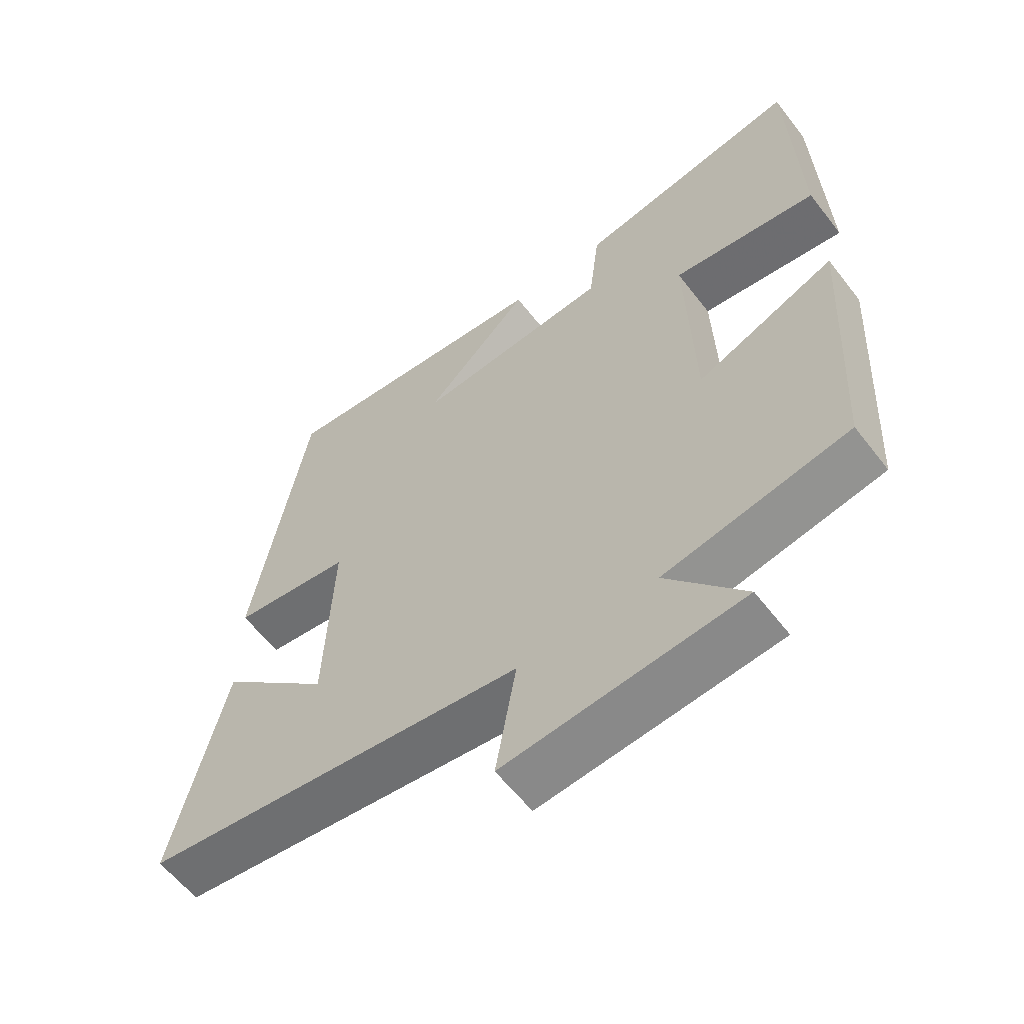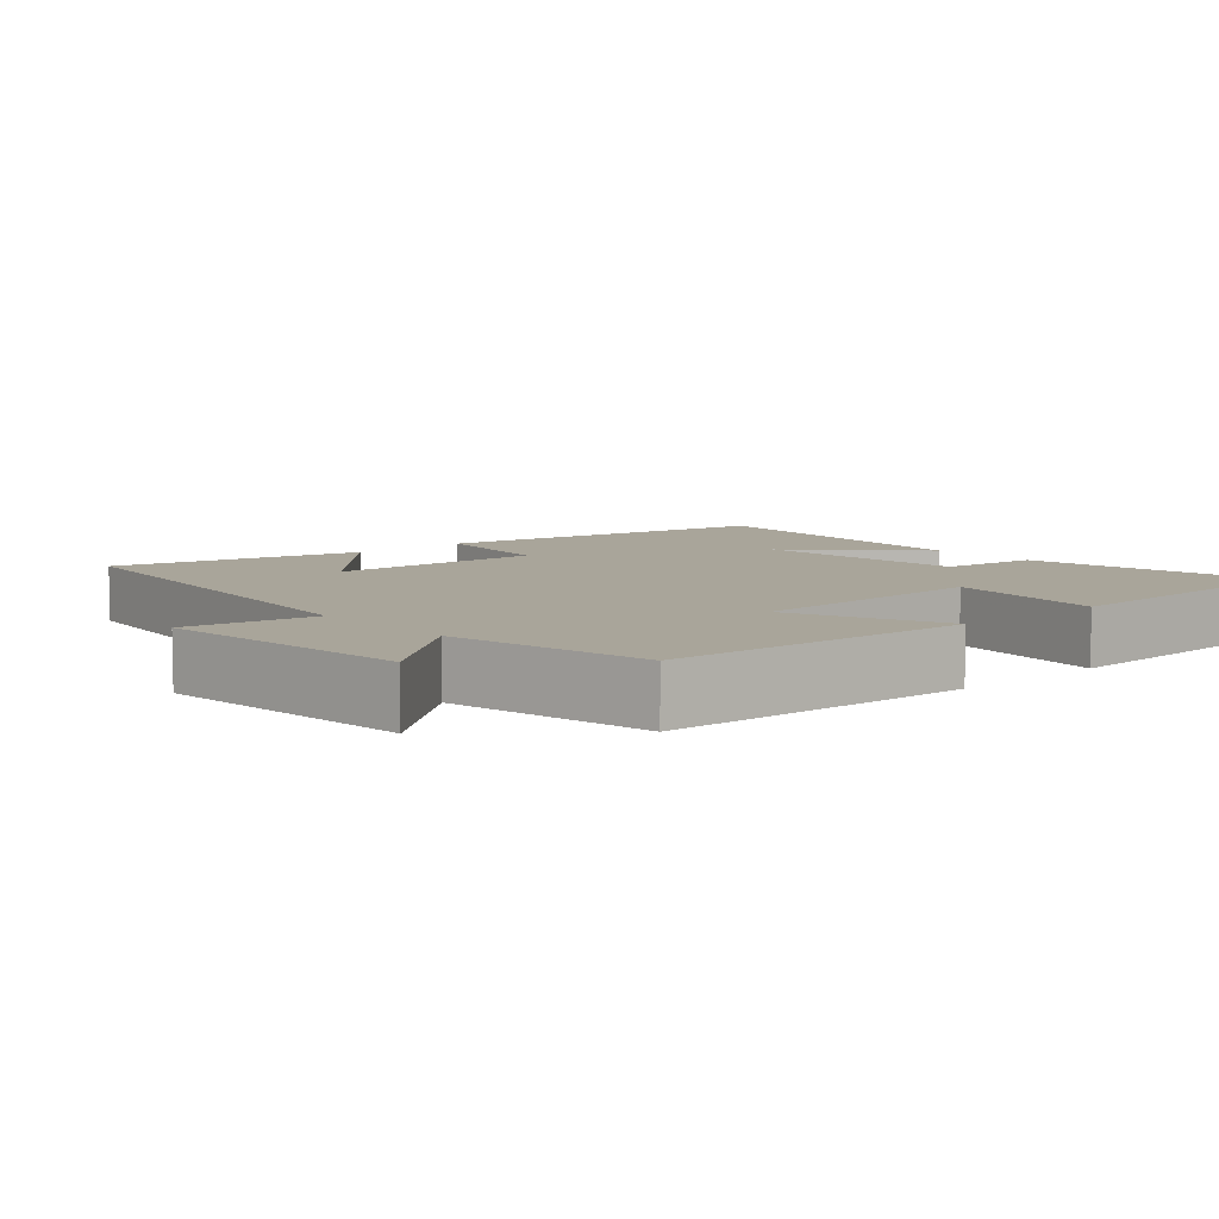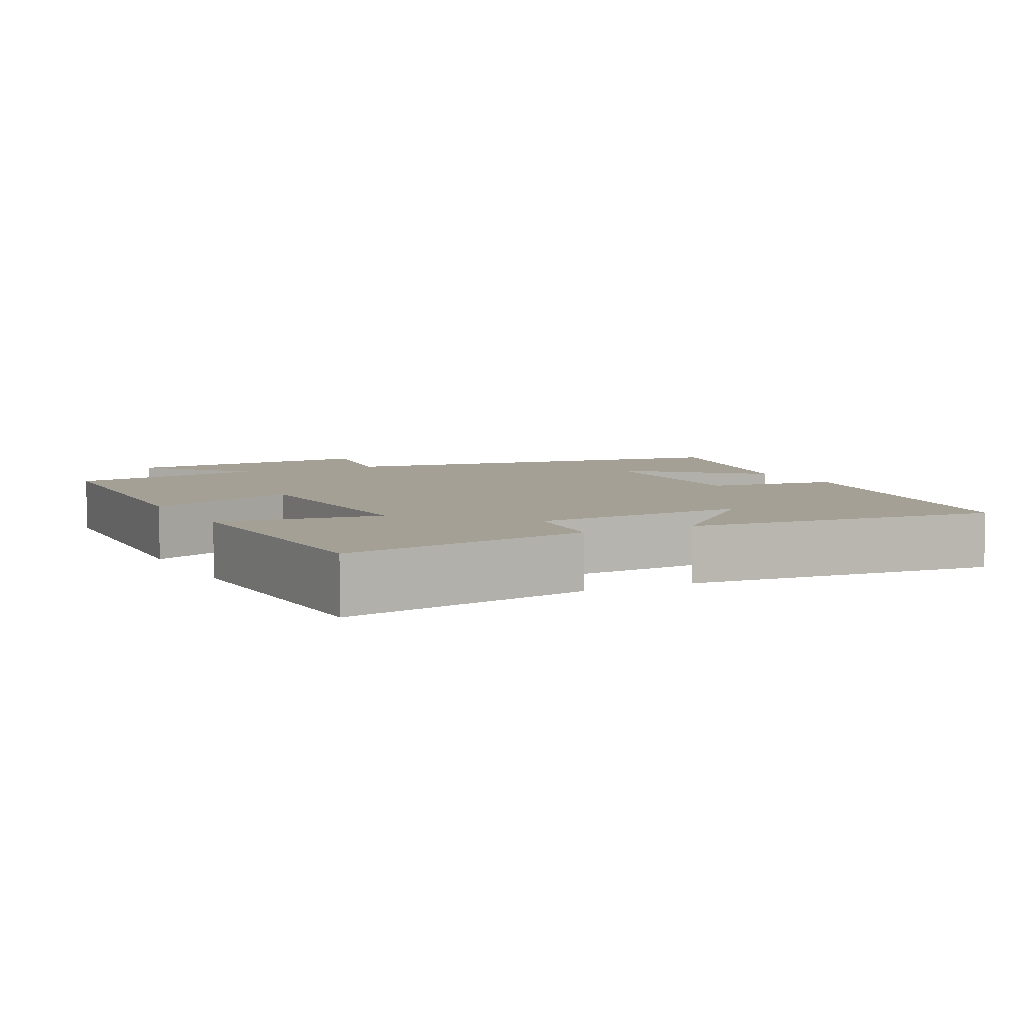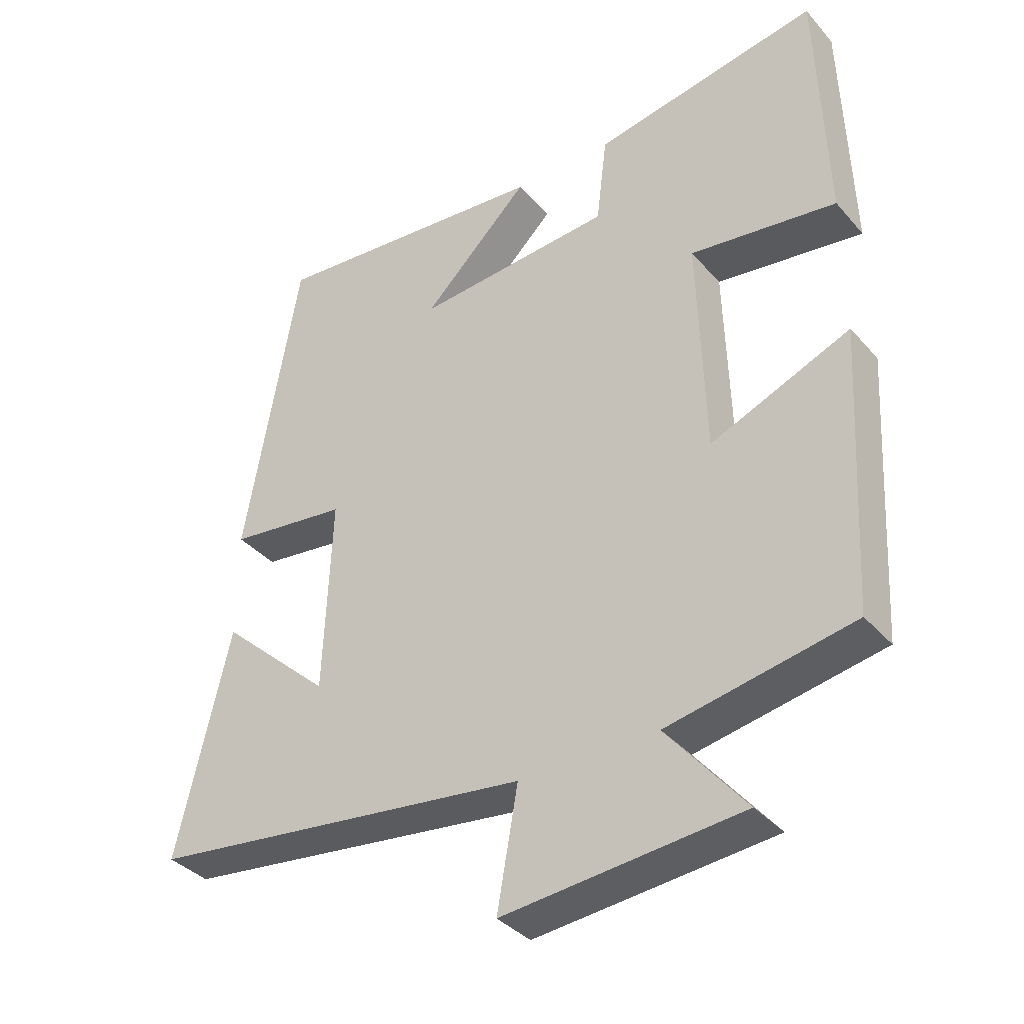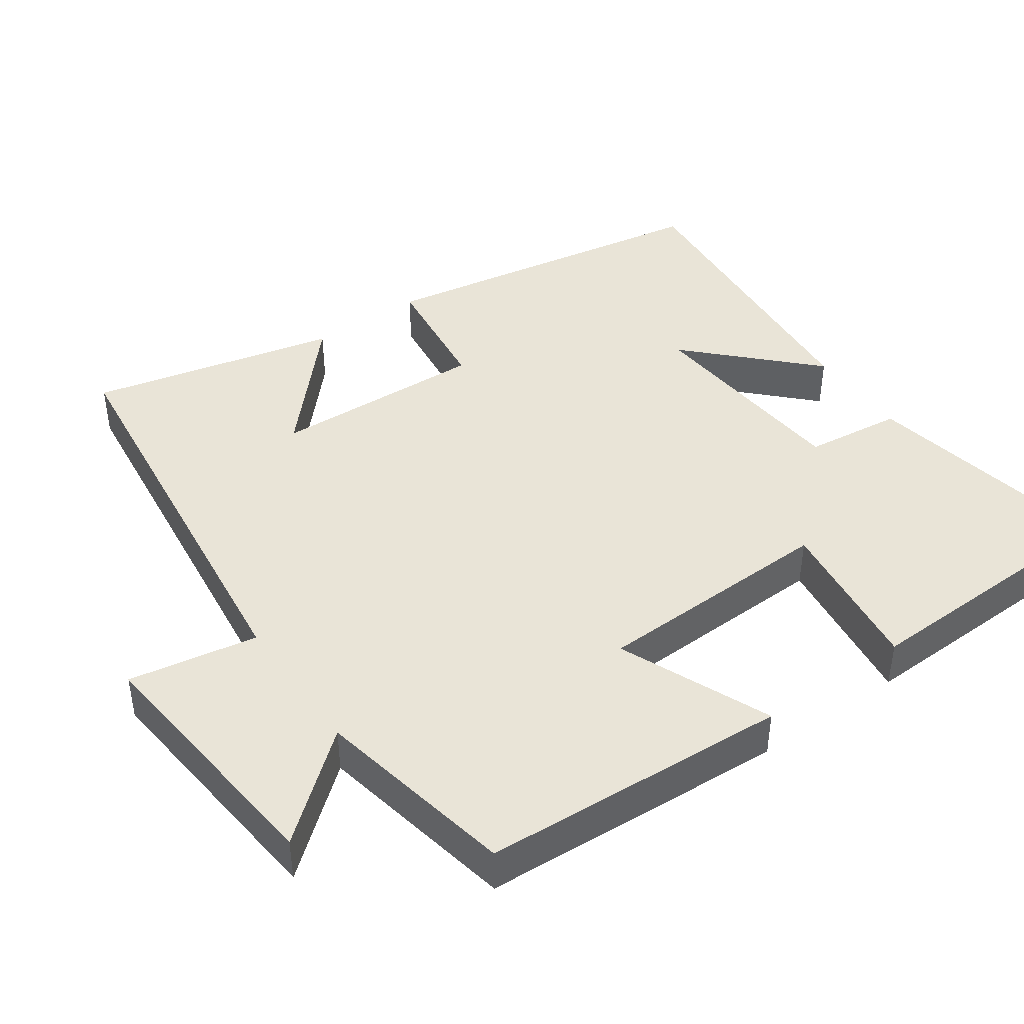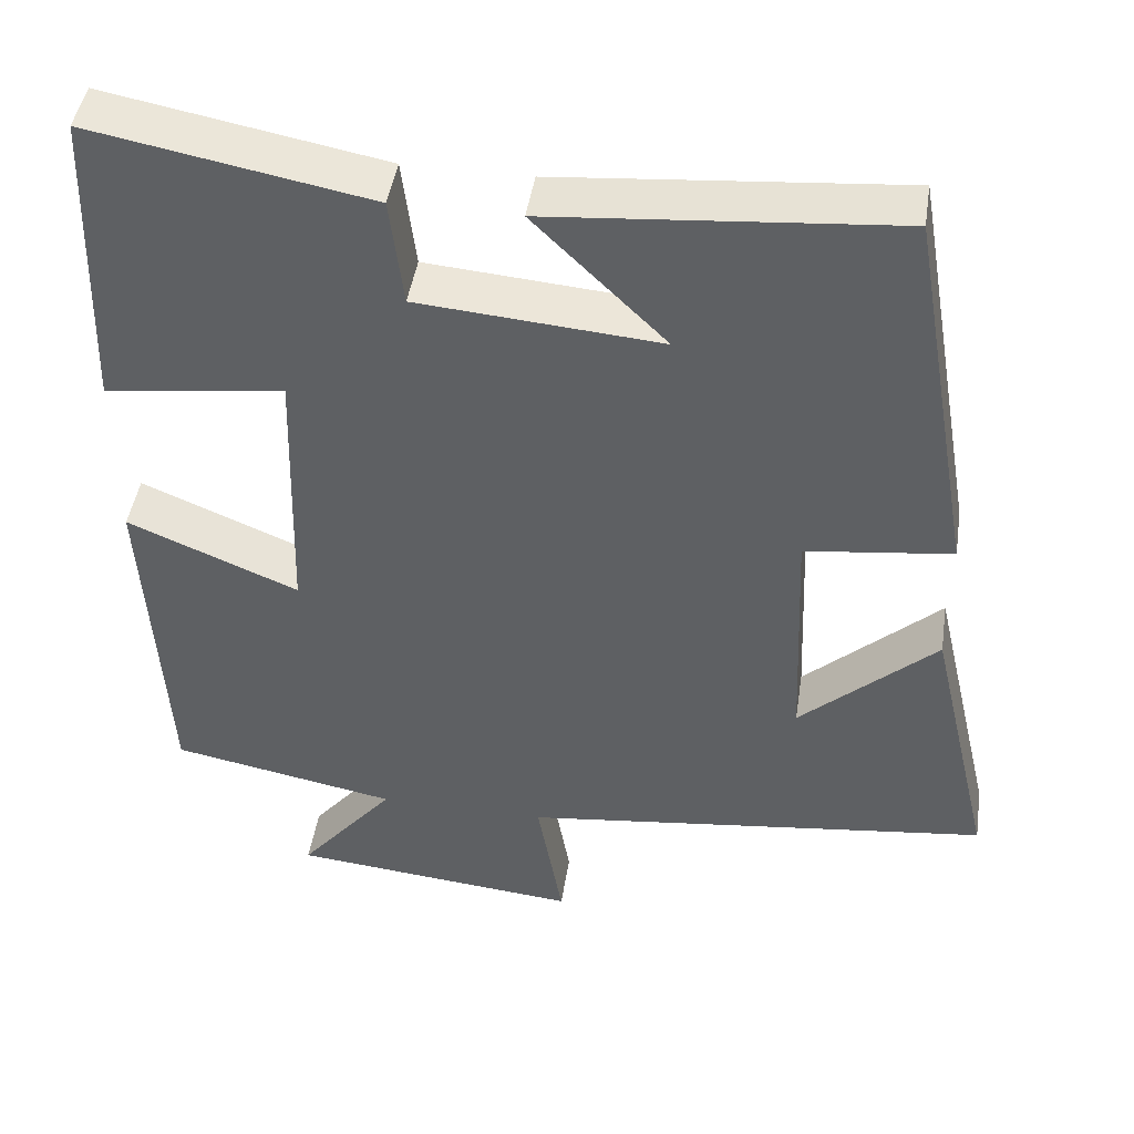
<metadata>
{"format":"obj","ext":"obj","renderer":"f3d","projection":"perspective","resolution":1024,"background":"white","views":[{"elev":-59.5,"azim":-142.5,"up":"+Z"},{"elev":7.5,"azim":-131.5,"up":"+Y"},{"elev":5.8,"azim":-27.1,"up":"+Y"},{"elev":-36.5,"azim":-144.6,"up":"+Z"},{"elev":43.2,"azim":-125.2,"up":"+Y"},{"elev":45.3,"azim":8.7,"up":"+Z"}]}
</metadata>
<code>
v -0.488 0.07 0.563
v -0.15 0.07 0.5
v -0.134 0.07 0.367
v 0.16 0.07 0.343
v 0 0.07 0.5
v 0.419 0.07 0.536
v 0.5 0.07 0.07
v 0.322 0.07 0.048
v 0.334 0.07 -0.244
v 0.5 0.07 -0.092
v 0.579 0.07 -0.43
v 0.006 0.07 -0.5
v 0.037 0.07 -0.676
v -0.317 0.07 -0.642
v -0.2 0.07 -0.5
v -0.476 0.07 -0.447
v -0.5 0.07 -0.026
v -0.292 0.07 -0.113
v -0.282 0.07 0.217
v -0.5 0.07 0.188
v -0.488 0 0.563
v -0.15 0 0.5
v -0.134 0 0.367
v 0.16 0 0.343
v 0 0 0.5
v 0.419 0 0.536
v 0.5 0 0.07
v 0.322 0 0.048
v 0.334 0 -0.244
v 0.5 0 -0.092
v 0.579 0 -0.43
v 0.006 0 -0.5
v 0.037 0 -0.676
v -0.317 0 -0.642
v -0.2 0 -0.5
v -0.476 0 -0.447
v -0.5 0 -0.026
v -0.292 0 -0.113
v -0.282 0 0.217
v -0.5 0 0.188
f 1 2 3
f 20 1 3
f 19 20 3
f 18 19 3 4
f 15 16 17 18
f 15 18 4
f 12 13 14 15
f 12 15 4
f 9 10 11
f 9 11 12
f 8 9 12 4
f 4 5 6 7
f 4 7 8
f 23 22 21
f 23 21 40
f 23 40 39
f 24 23 39 38
f 38 37 36 35
f 24 38 35
f 35 34 33 32
f 24 35 32
f 31 30 29
f 32 31 29
f 24 32 29 28
f 27 26 25 24
f 28 27 24
f 1 21 22 2
f 2 22 23 3
f 3 23 24 4
f 4 24 25 5
f 5 25 26 6
f 6 26 27 7
f 7 27 28 8
f 8 28 29 9
f 9 29 30 10
f 10 30 31 11
f 11 31 32 12
f 12 32 33 13
f 13 33 34 14
f 14 34 35 15
f 15 35 36 16
f 16 36 37 17
f 17 37 38 18
f 18 38 39 19
f 19 39 40 20
f 20 40 21 1

</code>
